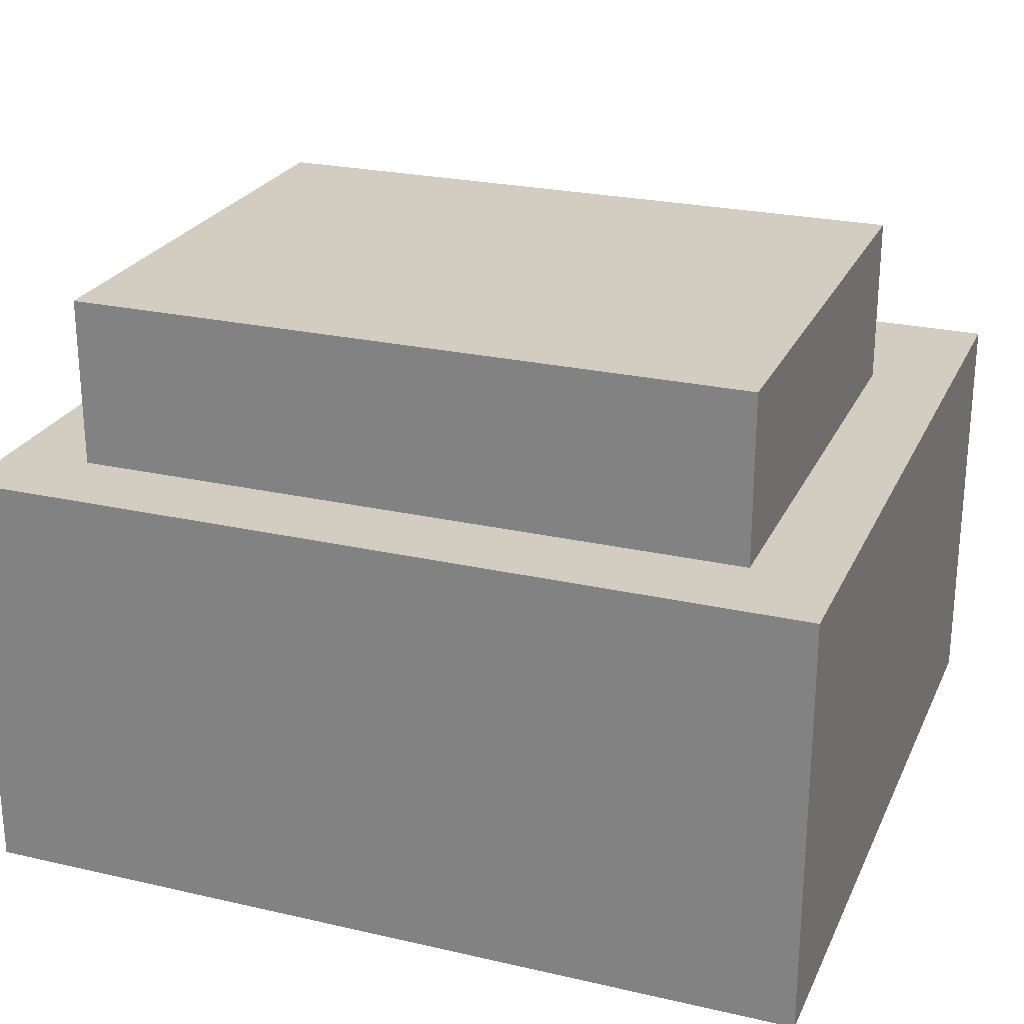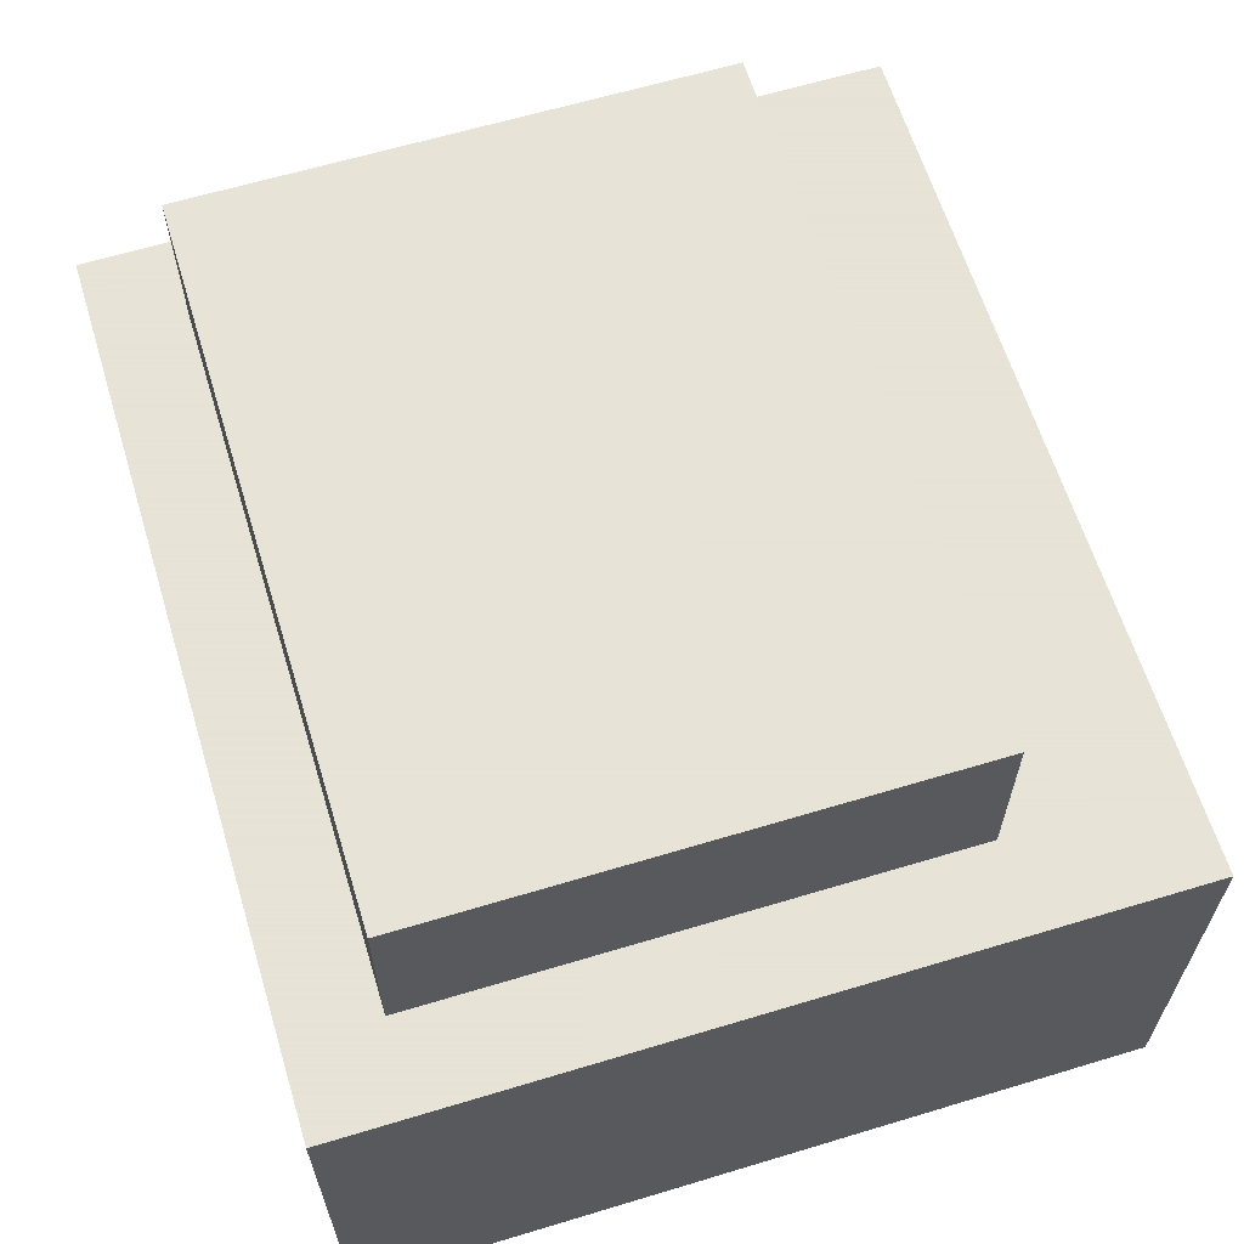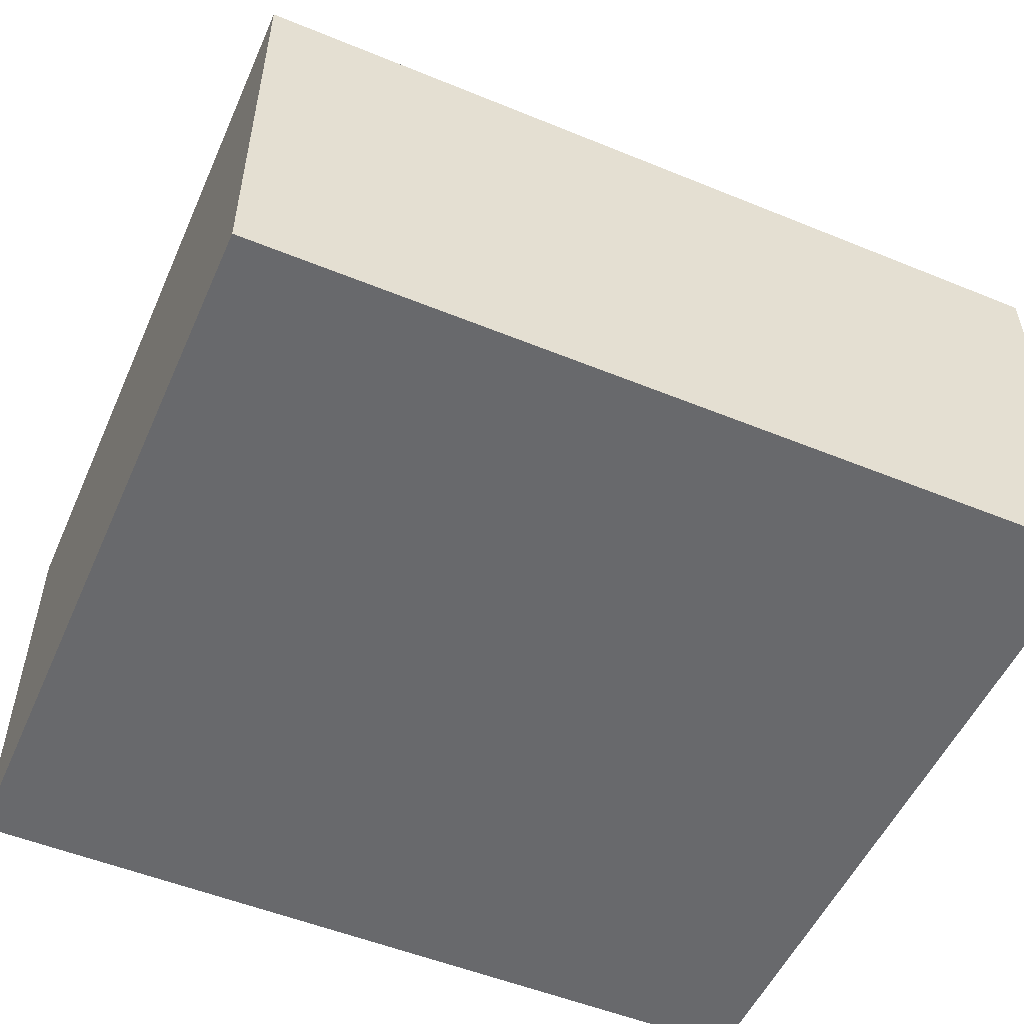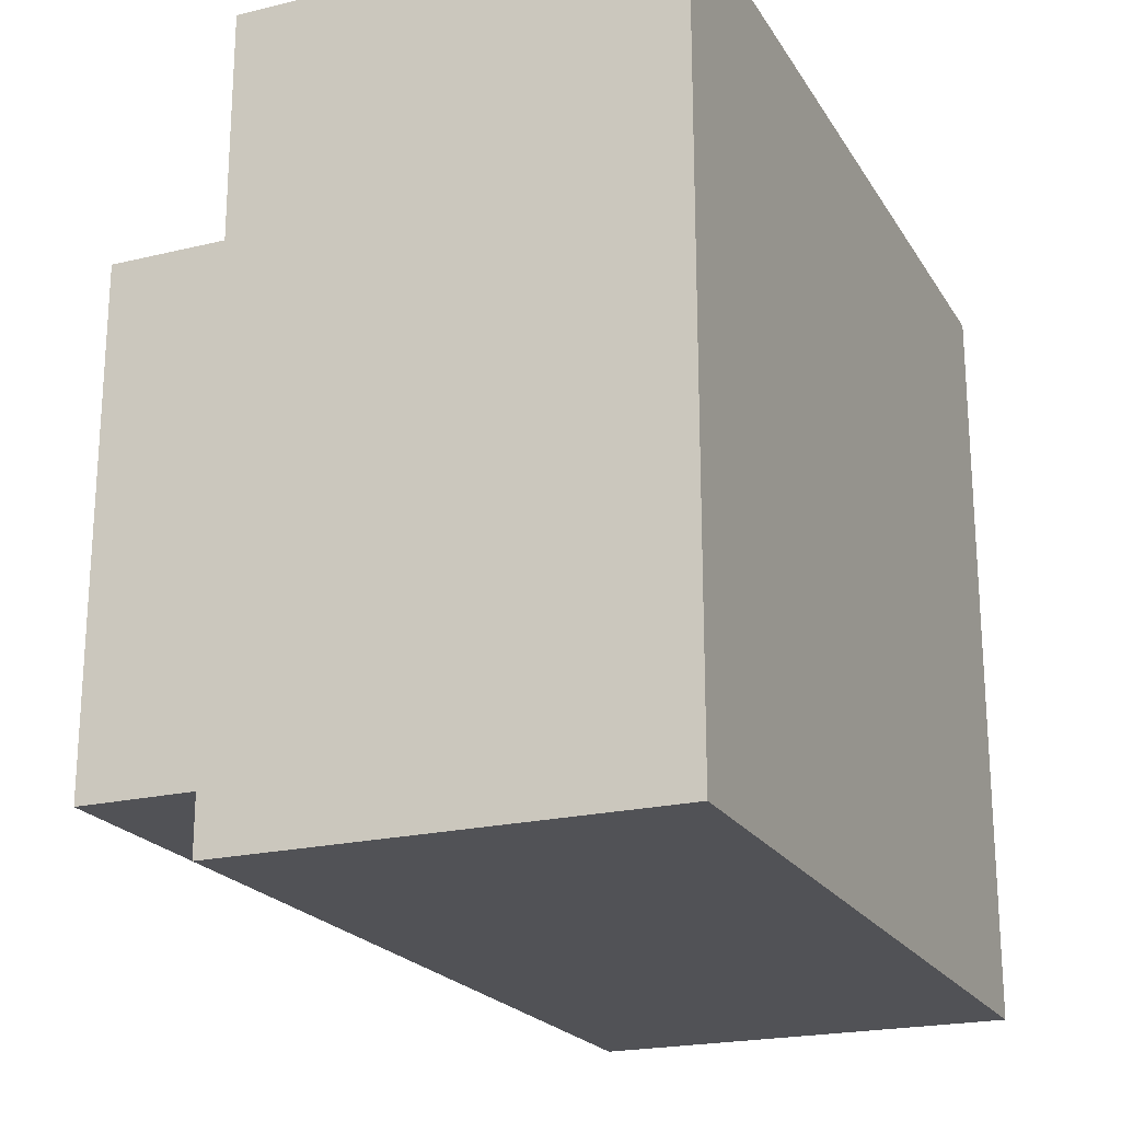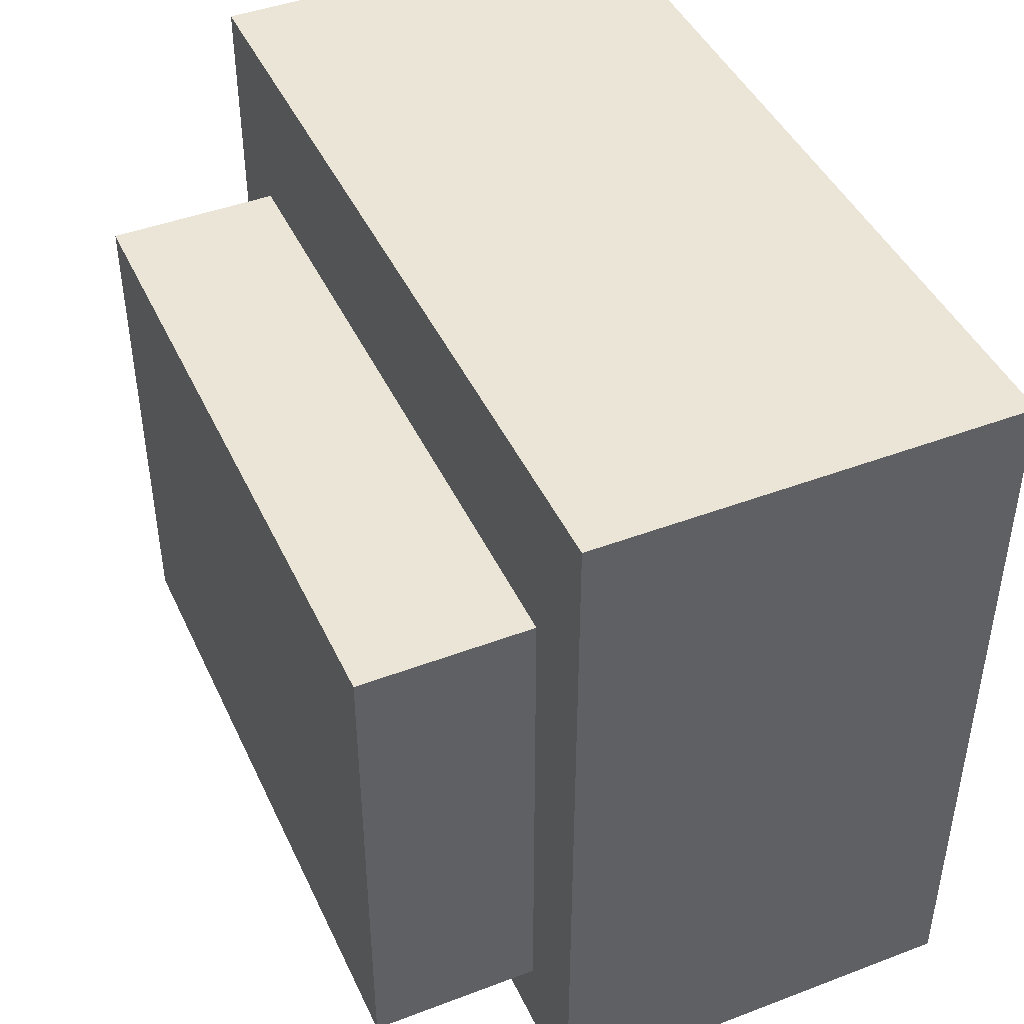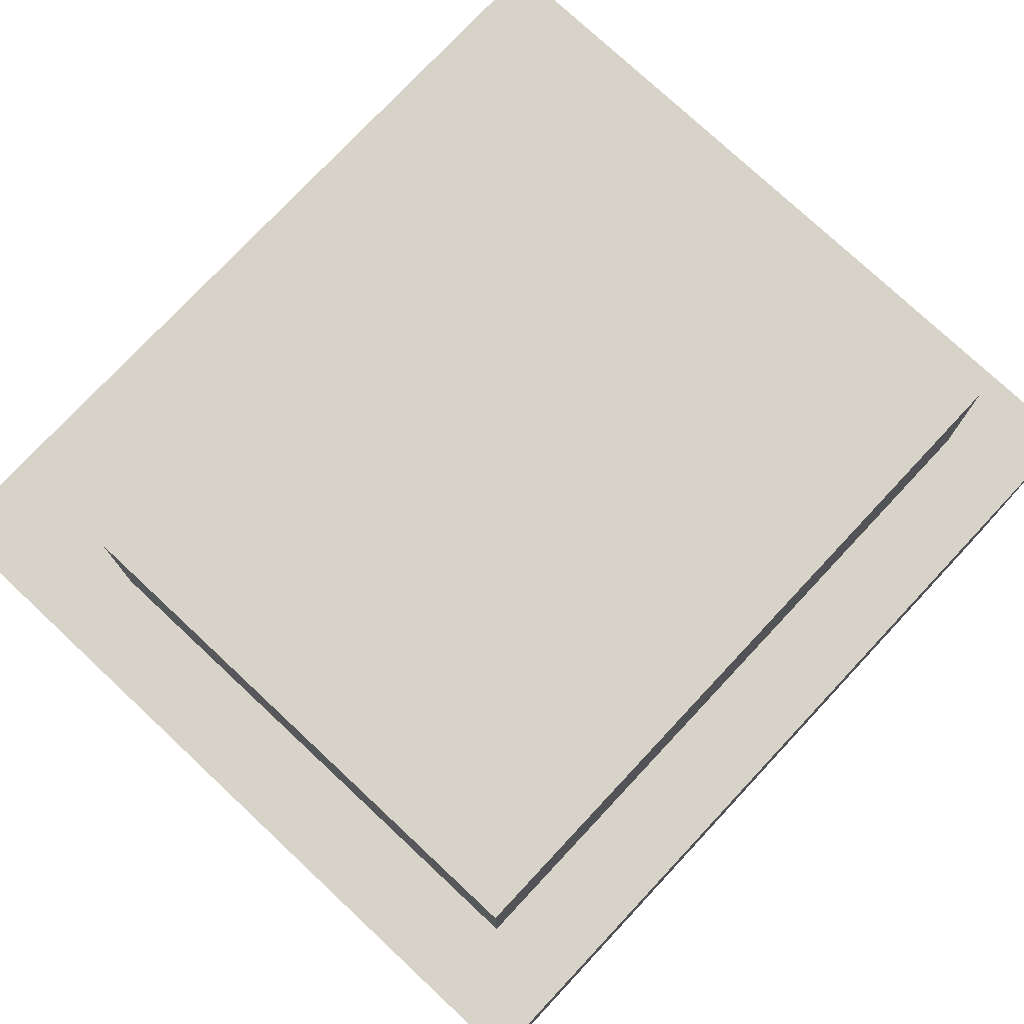
<metadata>
{"format":"obj","ext":"obj","renderer":"f3d","projection":"perspective","resolution":1024,"background":"white","views":[{"elev":24.7,"azim":20.5,"up":"+Z"},{"elev":62.8,"azim":73.0,"up":"+Z"},{"elev":-52.7,"azim":156.3,"up":"+Z"},{"elev":-21.3,"azim":113.3,"up":"+Y"},{"elev":44.2,"azim":66.1,"up":"+Y"},{"elev":76.5,"azim":-46.9,"up":"+Z"}]}
</metadata>
<code>
o body
v 0.3125 0.0625 0.125
v 0.3125 -0.5 0.125
v 0.3125 0.0625 -0.1875
v 0.3125 -0.5 -0.1875
v -0.3125 0.0625 -0.1875
v -0.3125 -0.5 -0.1875
v -0.3125 0.0625 0.125
v -0.3125 -0.5 0.125
f 1 2 3
f 2 4 3
f 5 6 7
f 6 8 7
f 5 7 3
f 7 1 3
f 8 6 2
f 6 4 2
f 7 8 1
f 8 2 1
f 3 4 5
f 4 6 5
o front
v 0.25 -0.0625 0.25
v 0.25 -0.4375 0.25
v 0.25 -0.0625 0.125
v 0.25 -0.4375 0.125
v -0.25 -0.0625 0.125
v -0.25 -0.4375 0.125
v -0.25 -0.0625 0.25
v -0.25 -0.4375 0.25
f 9 10 11
f 10 12 11
f 13 14 15
f 14 16 15
f 13 15 11
f 15 9 11
f 16 14 10
f 14 12 10
f 15 16 9
f 16 10 9
f 11 12 13
f 12 14 13

</code>
